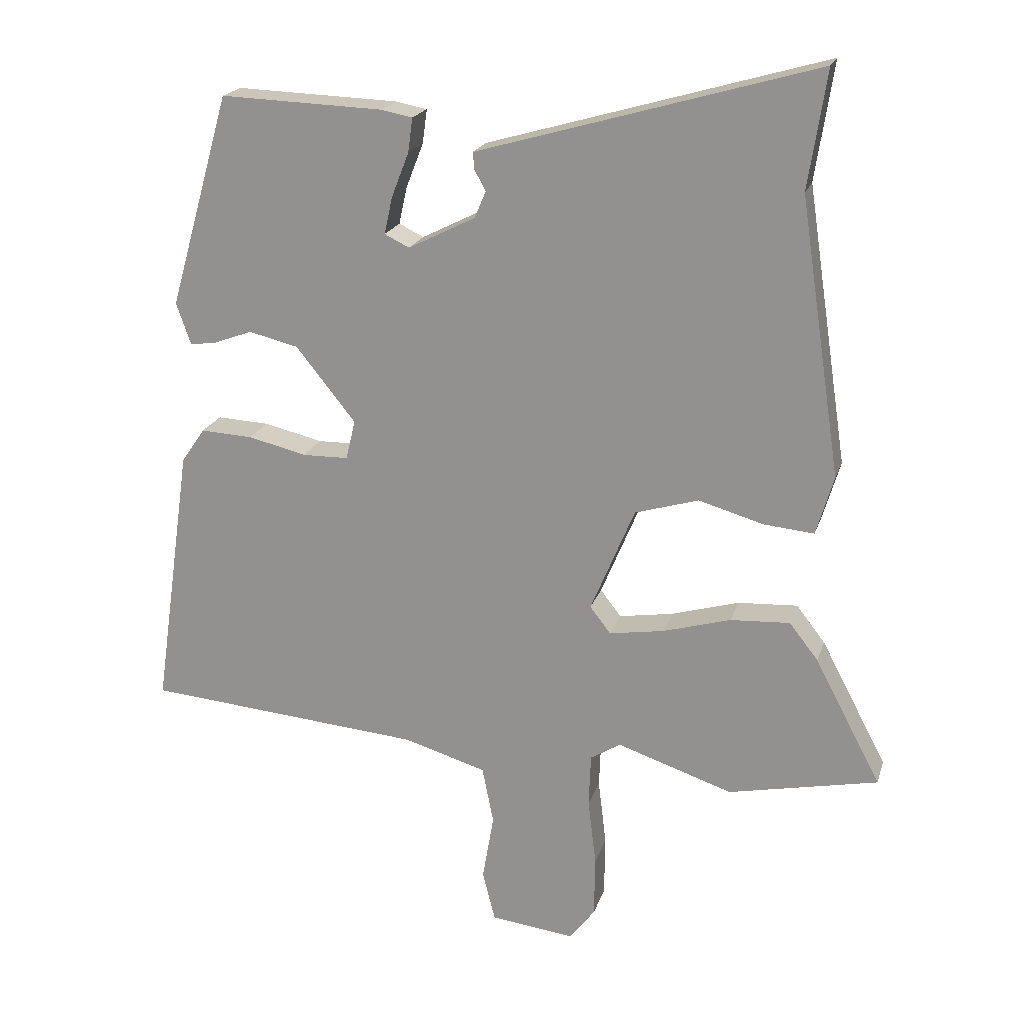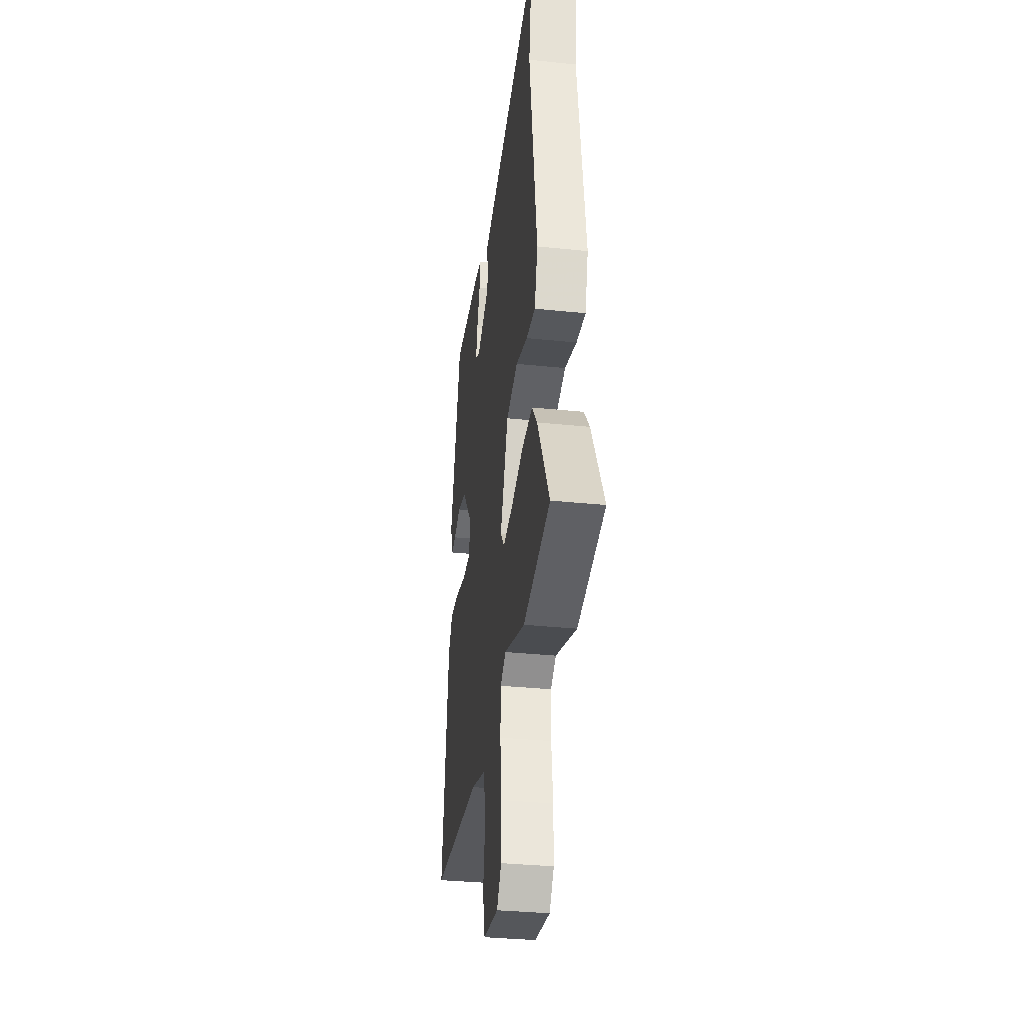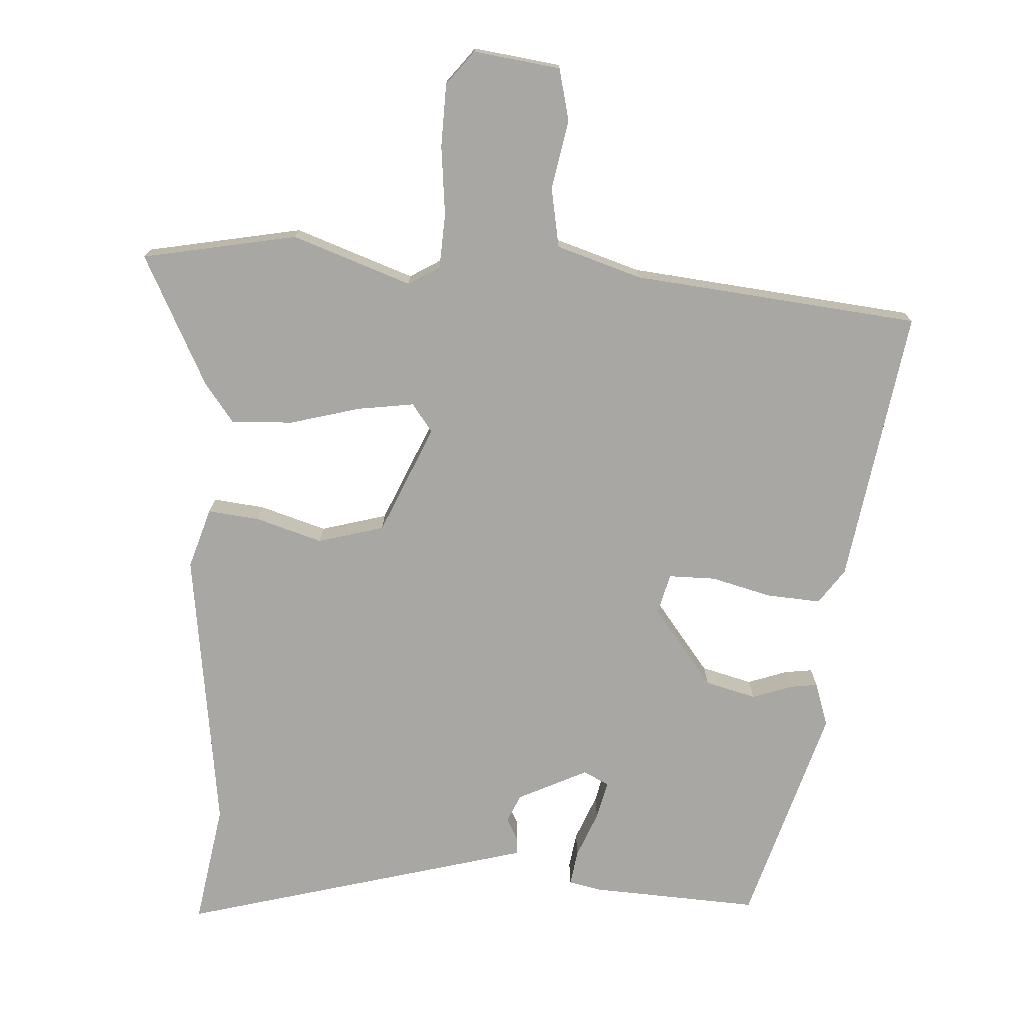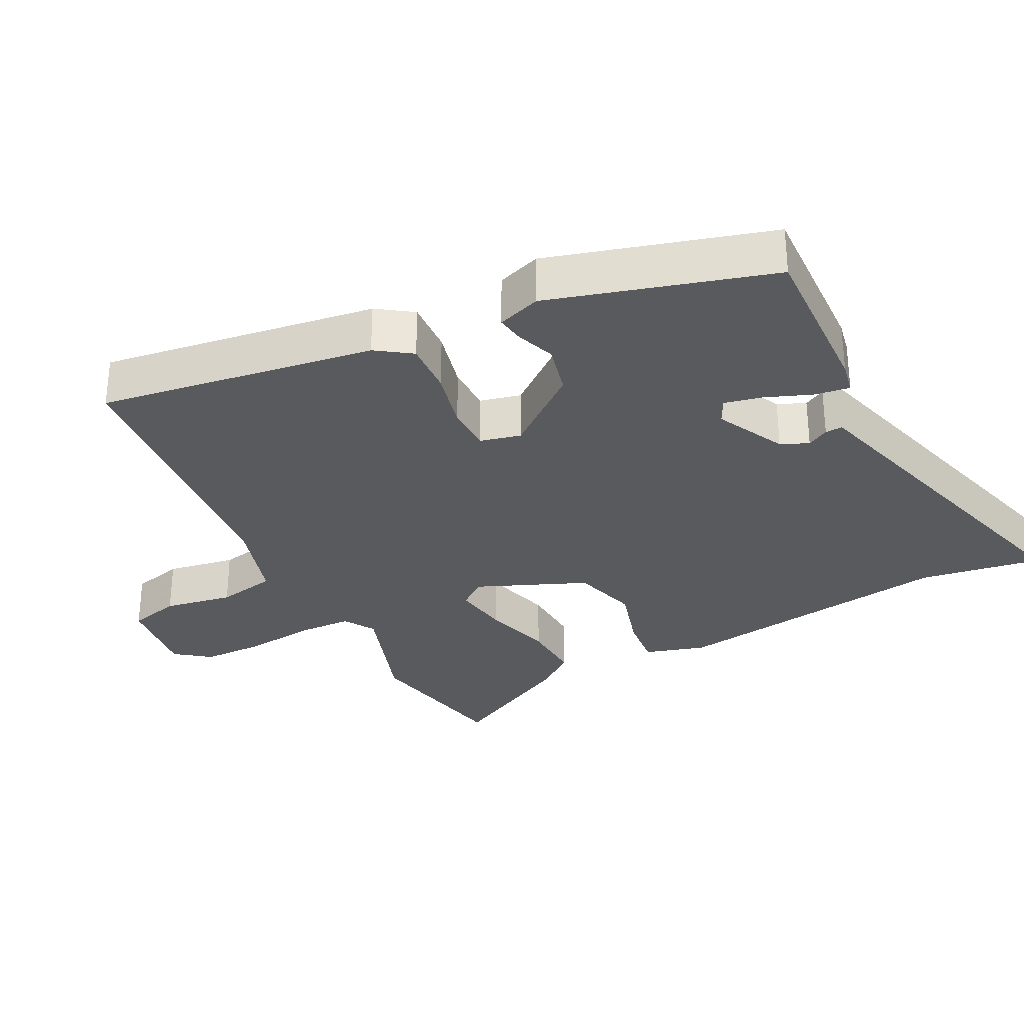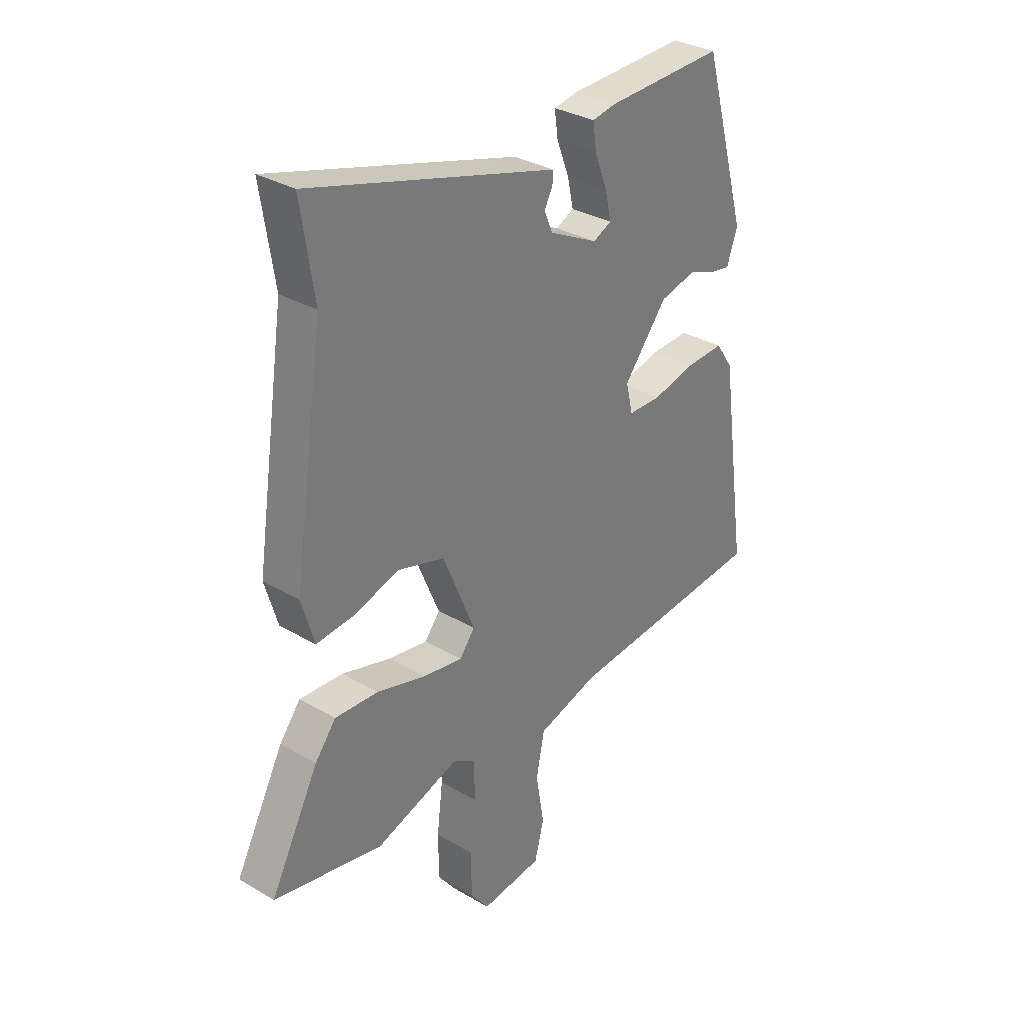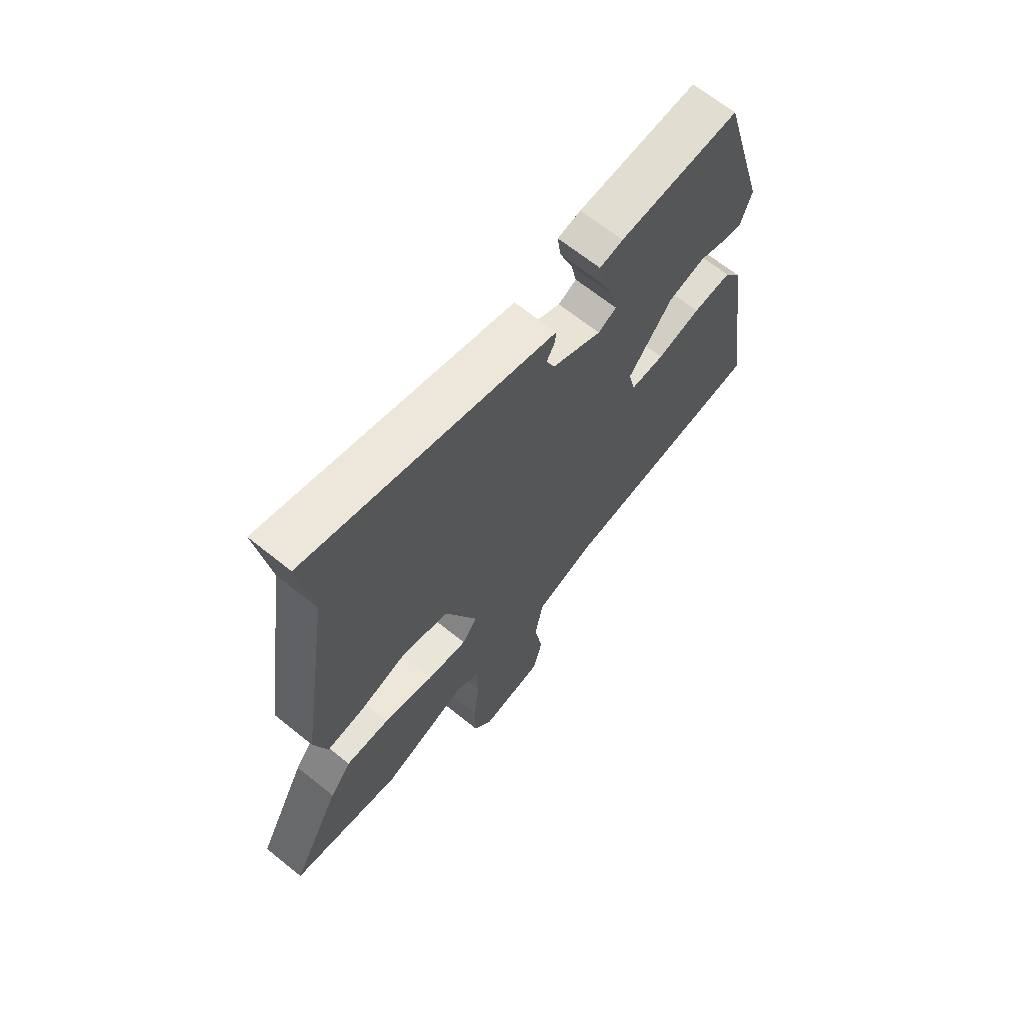
<metadata>
{"format":"obj","ext":"obj","renderer":"f3d","projection":"perspective","resolution":1024,"background":"white","views":[{"elev":20.0,"azim":15.3,"up":"+Z"},{"elev":-33.4,"azim":81.9,"up":"+Z"},{"elev":-74.8,"azim":175.8,"up":"+Y"},{"elev":-31.0,"azim":-63.1,"up":"+Y"},{"elev":32.0,"azim":129.6,"up":"+Z"},{"elev":66.7,"azim":128.9,"up":"+Z"}]}
</metadata>
<code>
v -0.52 0.07 -0.459
v -0.463 0.07 -0.06
v -0.428 0.07 -0.009
v -0.35 0.07 -0.013
v -0.262 0.07 -0.034
v -0.194 0.07 -0.033
v -0.18 0.07 0.026
v -0.269 0.07 0.137
v -0.343 0.07 0.155
v -0.4 0.07 0.134
v -0.44 0.07 0.128
v -0.462 0.07 0.191
v -0.371 0.07 0.51
v -0.128 0.07 0.501
v -0.081 0.07 0.492
v -0.088 0.07 0.441
v -0.114 0.07 0.374
v -0.126 0.07 0.319
v -0.089 0.07 0.301
v 0.011 0.07 0.351
v 0.028 0.07 0.391
v 0.011 0.07 0.422
v 0.009 0.07 0.447
v 0.072 0.07 0.465
v 0.514 0.07 0.591
v 0.487 0.07 0.415
v 0.549 0.07 0.003
v 0.523 0.07 -0.085
v 0.448 0.07 -0.078
v 0.351 0.07 -0.05
v 0.256 0.07 -0.078
v 0.19 0.07 -0.236
v 0.221 0.07 -0.276
v 0.303 0.07 -0.263
v 0.404 0.07 -0.234
v 0.493 0.07 -0.229
v 0.536 0.07 -0.284
v 0.635 0.07 -0.472
v 0.412 0.07 -0.518
v 0.239 0.07 -0.46
v 0.194 0.07 -0.488
v 0.191 0.07 -0.567
v 0.203 0.07 -0.667
v 0.202 0.07 -0.758
v 0.164 0.07 -0.808
v 0.038 0.07 -0.793
v 0.019 0.07 -0.718
v 0.036 0.07 -0.618
v 0.019 0.07 -0.532
v -0.105 0.07 -0.495
v -0.52 0 -0.459
v -0.463 0 -0.06
v -0.428 0 -0.009
v -0.35 0 -0.013
v -0.262 0 -0.034
v -0.194 0 -0.033
v -0.18 0 0.026
v -0.269 0 0.137
v -0.343 0 0.155
v -0.4 0 0.134
v -0.44 0 0.128
v -0.462 0 0.191
v -0.371 0 0.51
v -0.128 0 0.501
v -0.081 0 0.492
v -0.088 0 0.441
v -0.114 0 0.374
v -0.126 0 0.319
v -0.089 0 0.301
v 0.011 0 0.351
v 0.028 0 0.391
v 0.011 0 0.422
v 0.009 0 0.447
v 0.072 0 0.465
v 0.514 0 0.591
v 0.487 0 0.415
v 0.549 0 0.003
v 0.523 0 -0.085
v 0.448 0 -0.078
v 0.351 0 -0.05
v 0.256 0 -0.078
v 0.19 0 -0.236
v 0.221 0 -0.276
v 0.303 0 -0.263
v 0.404 0 -0.234
v 0.493 0 -0.229
v 0.536 0 -0.284
v 0.635 0 -0.472
v 0.412 0 -0.518
v 0.239 0 -0.46
v 0.194 0 -0.488
v 0.191 0 -0.567
v 0.203 0 -0.667
v 0.202 0 -0.758
v 0.164 0 -0.808
v 0.038 0 -0.793
v 0.019 0 -0.718
v 0.036 0 -0.618
v 0.019 0 -0.532
v -0.105 0 -0.495
f 46 47 48
f 45 46 48
f 44 45 48
f 43 44 48
f 42 43 48
f 41 42 48 49
f 40 41 49 50
f 38 39 40
f 37 38 40
f 36 37 40
f 35 36 40
f 34 35 40
f 40 50 1
f 34 40 1
f 33 34 1
f 28 29 30
f 27 28 30
f 26 27 30
f 25 26 30
f 24 25 30
f 23 24 30
f 22 23 30
f 21 22 30
f 20 21 30 31
f 19 20 31 32
f 15 16 17
f 14 15 17
f 13 14 17
f 12 13 17
f 11 12 17
f 10 11 17
f 9 10 17
f 8 9 17 18
f 18 19 32
f 8 18 32
f 7 8 32
f 3 4 5
f 2 3 5
f 1 2 5
f 33 1 5
f 32 33 5
f 6 7 32
f 5 6 32
f 98 97 96
f 98 96 95
f 98 95 94
f 98 94 93
f 98 93 92
f 99 98 92 91
f 100 99 91 90
f 90 89 88
f 90 88 87
f 90 87 86
f 90 86 85
f 90 85 84
f 51 100 90
f 51 90 84
f 51 84 83
f 80 79 78
f 80 78 77
f 80 77 76
f 80 76 75
f 80 75 74
f 80 74 73
f 80 73 72
f 80 72 71
f 81 80 71 70
f 82 81 70 69
f 67 66 65
f 67 65 64
f 67 64 63
f 67 63 62
f 67 62 61
f 67 61 60
f 67 60 59
f 68 67 59 58
f 82 69 68
f 82 68 58
f 82 58 57
f 55 54 53
f 55 53 52
f 55 52 51
f 55 51 83
f 55 83 82
f 82 57 56
f 82 56 55
f 1 51 52 2
f 2 52 53 3
f 3 53 54 4
f 4 54 55 5
f 5 55 56 6
f 6 56 57 7
f 7 57 58 8
f 8 58 59 9
f 9 59 60 10
f 10 60 61 11
f 11 61 62 12
f 12 62 63 13
f 13 63 64 14
f 14 64 65 15
f 15 65 66 16
f 16 66 67 17
f 17 67 68 18
f 18 68 69 19
f 19 69 70 20
f 20 70 71 21
f 21 71 72 22
f 22 72 73 23
f 23 73 74 24
f 24 74 75 25
f 25 75 76 26
f 26 76 77 27
f 27 77 78 28
f 28 78 79 29
f 29 79 80 30
f 30 80 81 31
f 31 81 82 32
f 32 82 83 33
f 33 83 84 34
f 34 84 85 35
f 35 85 86 36
f 36 86 87 37
f 37 87 88 38
f 38 88 89 39
f 39 89 90 40
f 40 90 91 41
f 41 91 92 42
f 42 92 93 43
f 43 93 94 44
f 44 94 95 45
f 45 95 96 46
f 46 96 97 47
f 47 97 98 48
f 48 98 99 49
f 49 99 100 50
f 50 100 51 1

</code>
